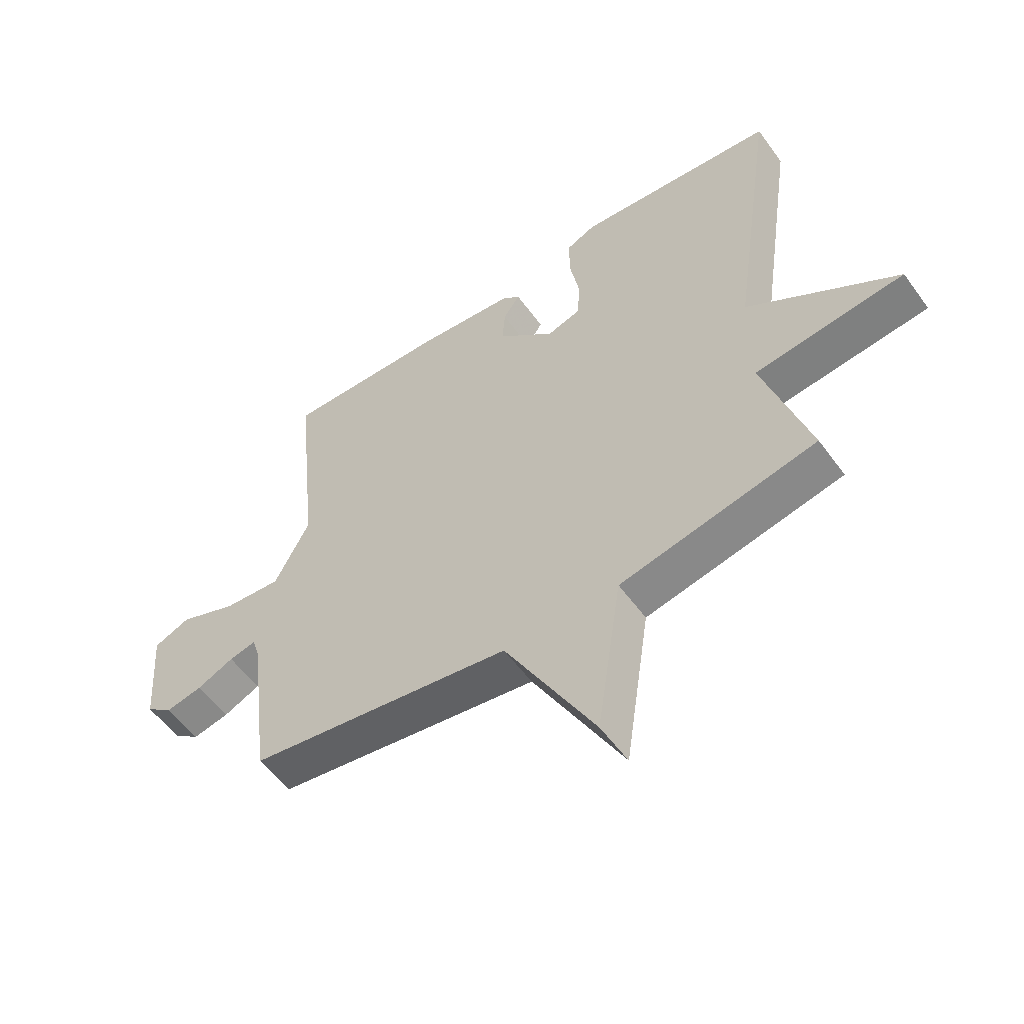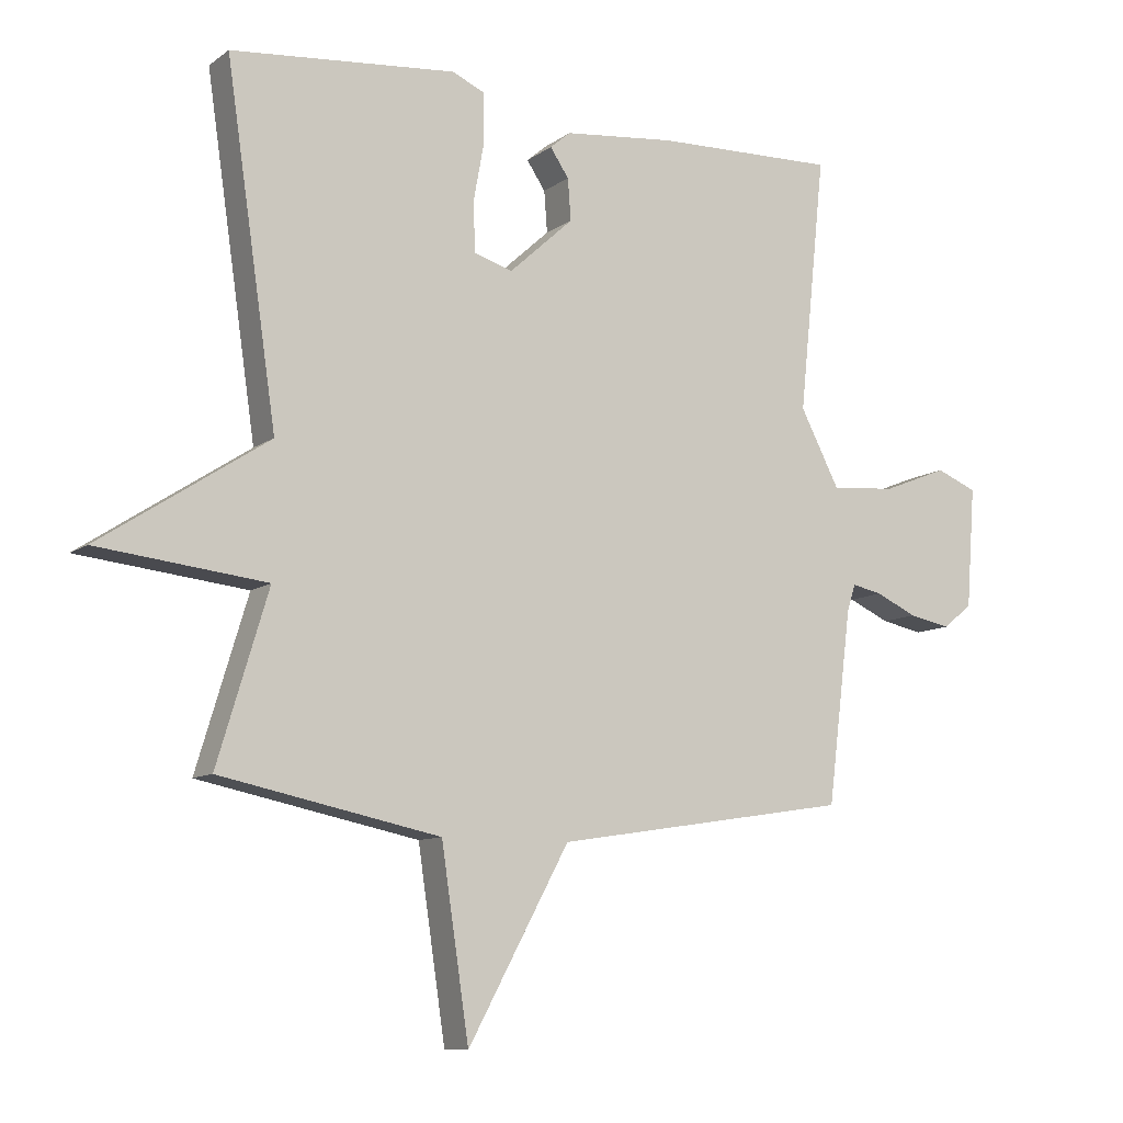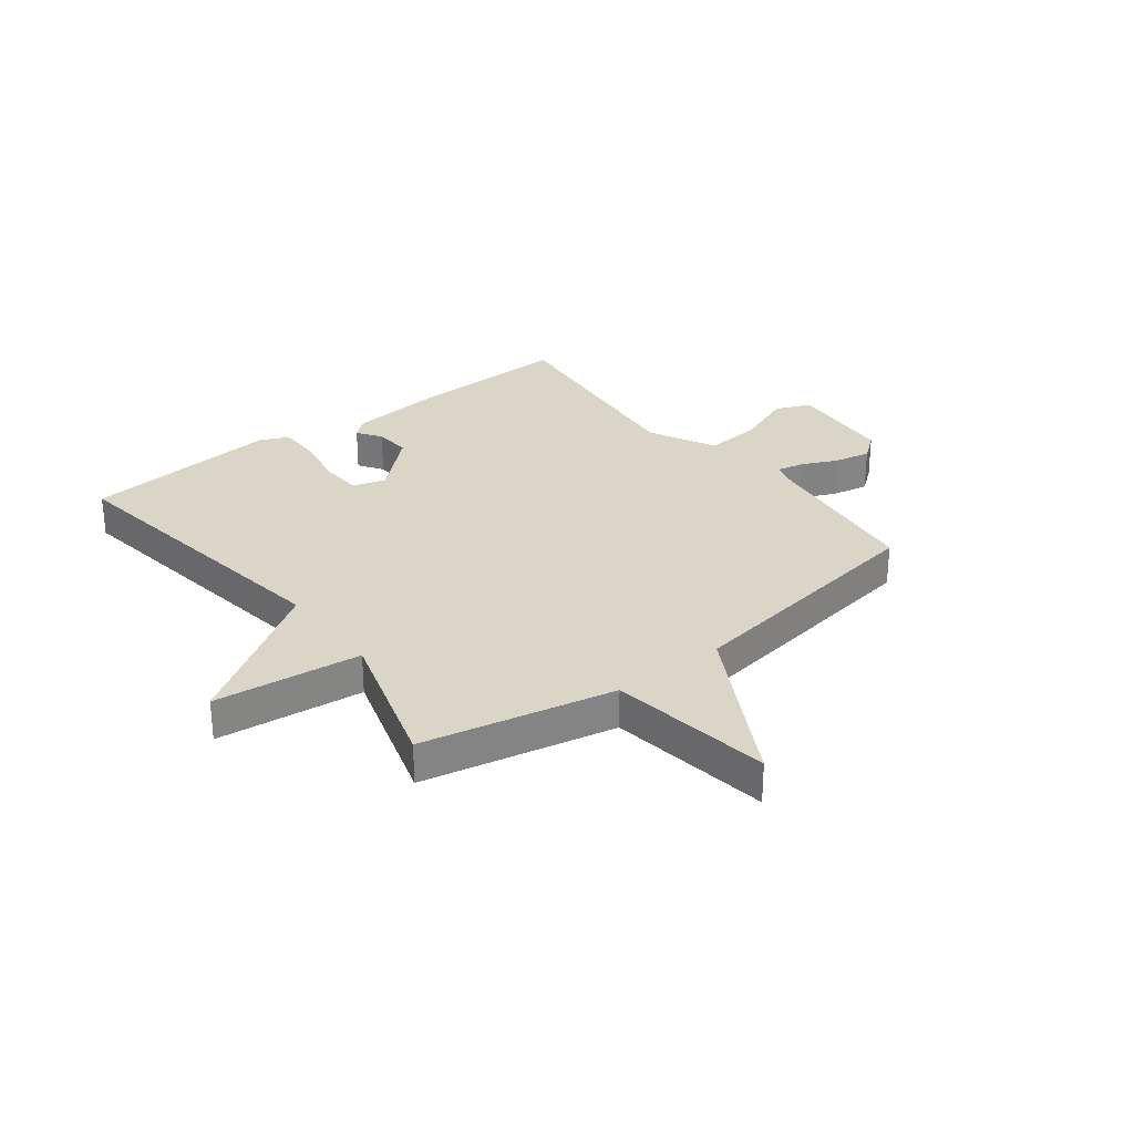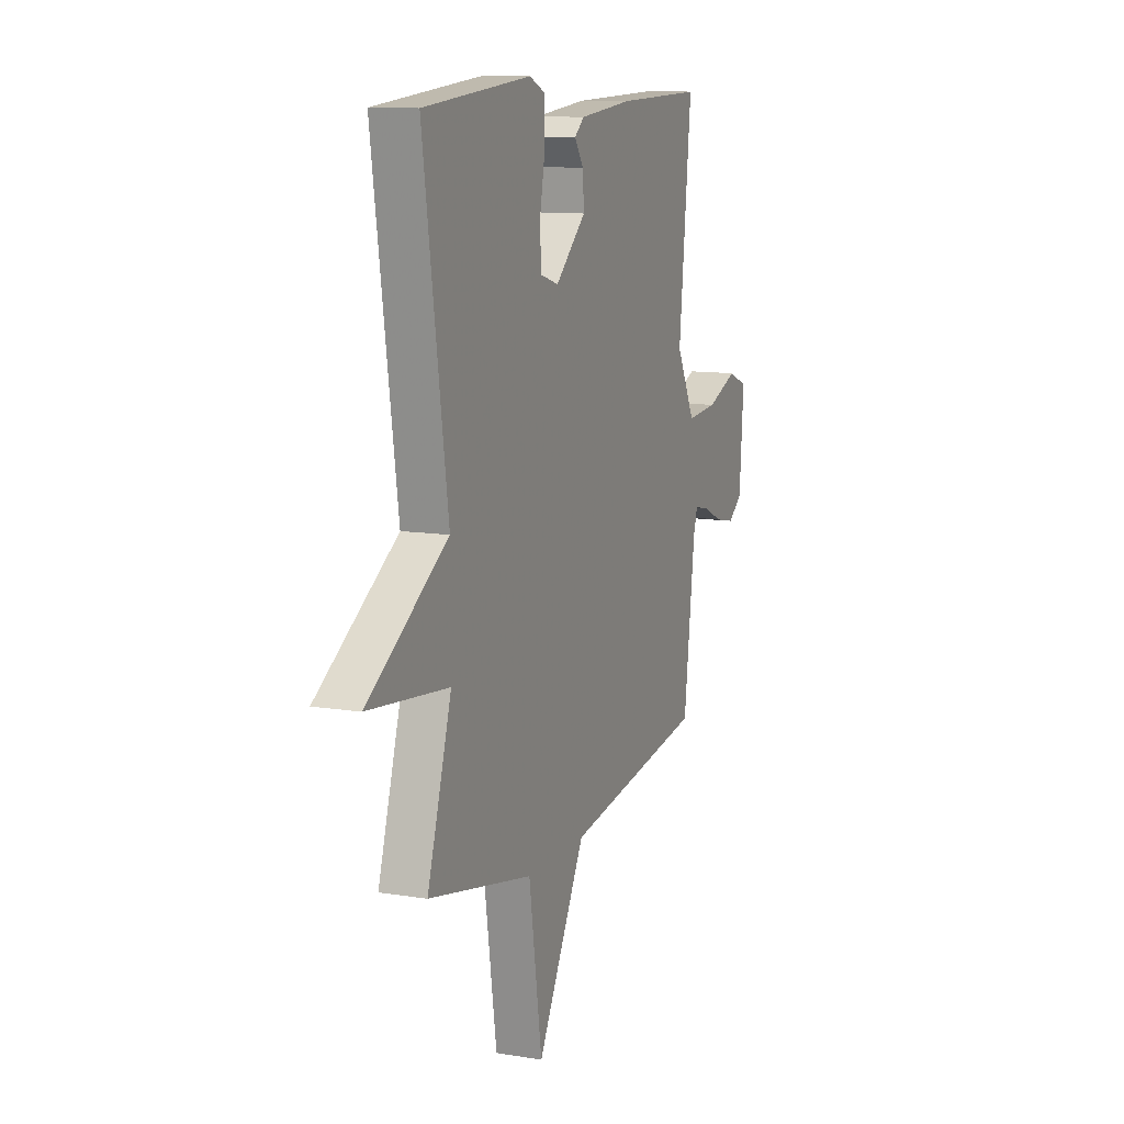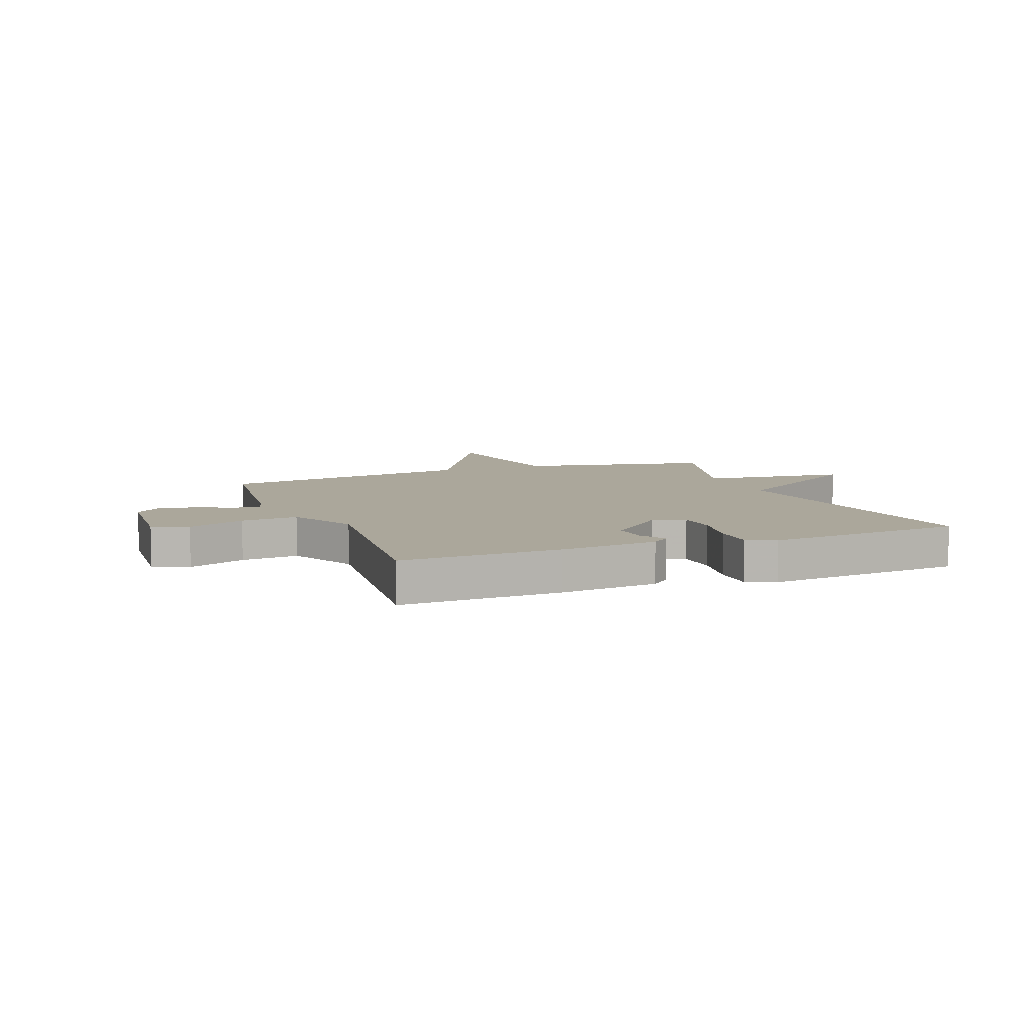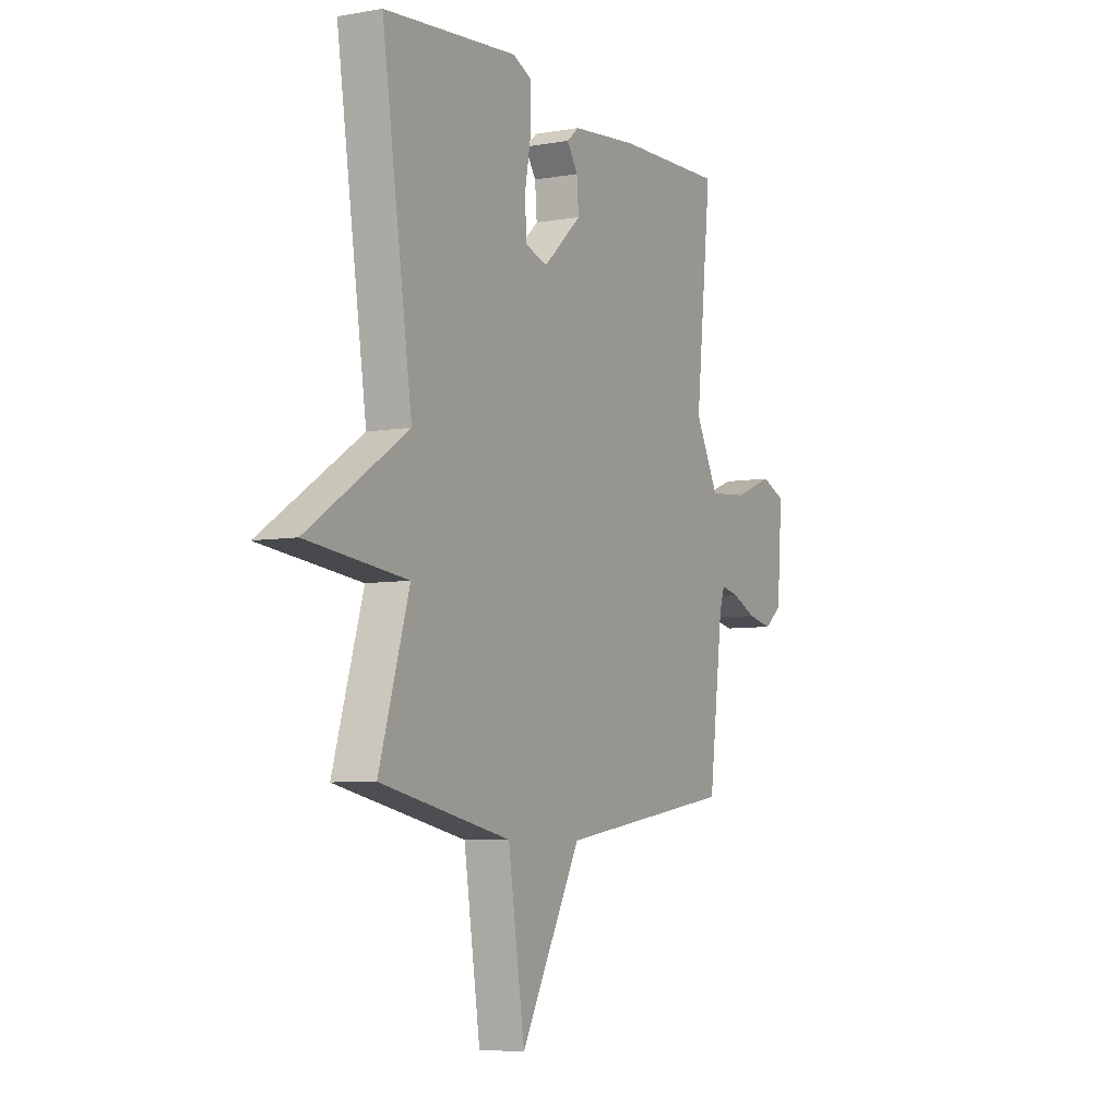
<metadata>
{"format":"obj","ext":"obj","renderer":"f3d","projection":"perspective","resolution":1024,"background":"white","views":[{"elev":-55.9,"azim":35.5,"up":"+Z"},{"elev":-9.8,"azim":149.8,"up":"+Z"},{"elev":29.5,"azim":142.4,"up":"+Y"},{"elev":11.1,"azim":111.8,"up":"+Z"},{"elev":8.1,"azim":-21.1,"up":"+Y"},{"elev":-6.3,"azim":118.1,"up":"+Z"}]}
</metadata>
<code>
v 0.5 0.07 0.5
v 0.421 0.07 -0.039
v 0.682 0.07 -0.21
v 0.421 0.07 -0.239
v 0.5 0.07 -0.5
v 0.159 0.07 -0.571
v 0.116 0.07 -0.859
v -0.041 0.07 -0.571
v -0.5 0.07 -0.5
v -0.537 0.07 -0.203
v -0.55 0.07 -0.161
v -0.597 0.07 -0.171
v -0.661 0.07 -0.2
v -0.725 0.07 -0.213
v -0.771 0.07 -0.177
v -0.785 0.07 0.01
v -0.722 0.07 0.036
v -0.621 0.07 -0.004
v -0.52 0.07 -0.013
v -0.459 0.07 0.105
v -0.5 0.07 0.5
v -0.218 0.07 0.492
v -0.045 0.07 0.474
v -0.013 0.07 0.447
v -0.042 0.07 0.404
v -0.047 0.07 0.34
v 0.053 0.07 0.249
v 0.112 0.07 0.267
v 0.116 0.07 0.341
v 0.099 0.07 0.434
v 0.099 0.07 0.51
v 0.15 0.07 0.533
v 0.5 0 0.5
v 0.421 0 -0.039
v 0.682 0 -0.21
v 0.421 0 -0.239
v 0.5 0 -0.5
v 0.159 0 -0.571
v 0.116 0 -0.859
v -0.041 0 -0.571
v -0.5 0 -0.5
v -0.537 0 -0.203
v -0.55 0 -0.161
v -0.597 0 -0.171
v -0.661 0 -0.2
v -0.725 0 -0.213
v -0.771 0 -0.177
v -0.785 0 0.01
v -0.722 0 0.036
v -0.621 0 -0.004
v -0.52 0 -0.013
v -0.459 0 0.105
v -0.5 0 0.5
v -0.218 0 0.492
v -0.045 0 0.474
v -0.013 0 0.447
v -0.042 0 0.404
v -0.047 0 0.34
v 0.053 0 0.249
v 0.112 0 0.267
v 0.116 0 0.341
v 0.099 0 0.434
v 0.099 0 0.51
v 0.15 0 0.533
f 32 1 2
f 31 32 2
f 30 31 2
f 29 30 2
f 28 29 2
f 27 28 2
f 23 24 25
f 22 23 25
f 21 22 25
f 20 21 25
f 19 20 25 26
f 16 17 18
f 15 16 18
f 14 15 18
f 13 14 18
f 12 13 18
f 11 12 18 19
f 19 26 27
f 11 19 27
f 10 11 27
f 6 7 8
f 9 10 27
f 8 9 27
f 6 8 27
f 5 6 27
f 4 5 27
f 4 27 2
f 2 3 4
f 34 33 64
f 34 64 63
f 34 63 62
f 34 62 61
f 34 61 60
f 34 60 59
f 57 56 55
f 57 55 54
f 57 54 53
f 57 53 52
f 58 57 52 51
f 50 49 48
f 50 48 47
f 50 47 46
f 50 46 45
f 50 45 44
f 51 50 44 43
f 59 58 51
f 59 51 43
f 59 43 42
f 40 39 38
f 59 42 41
f 59 41 40
f 59 40 38
f 59 38 37
f 59 37 36
f 34 59 36
f 36 35 34
f 1 33 34 2
f 2 34 35 3
f 3 35 36 4
f 4 36 37 5
f 5 37 38 6
f 6 38 39 7
f 7 39 40 8
f 8 40 41 9
f 9 41 42 10
f 10 42 43 11
f 11 43 44 12
f 12 44 45 13
f 13 45 46 14
f 14 46 47 15
f 15 47 48 16
f 16 48 49 17
f 17 49 50 18
f 18 50 51 19
f 19 51 52 20
f 20 52 53 21
f 21 53 54 22
f 22 54 55 23
f 23 55 56 24
f 24 56 57 25
f 25 57 58 26
f 26 58 59 27
f 27 59 60 28
f 28 60 61 29
f 29 61 62 30
f 30 62 63 31
f 31 63 64 32
f 32 64 33 1

</code>
